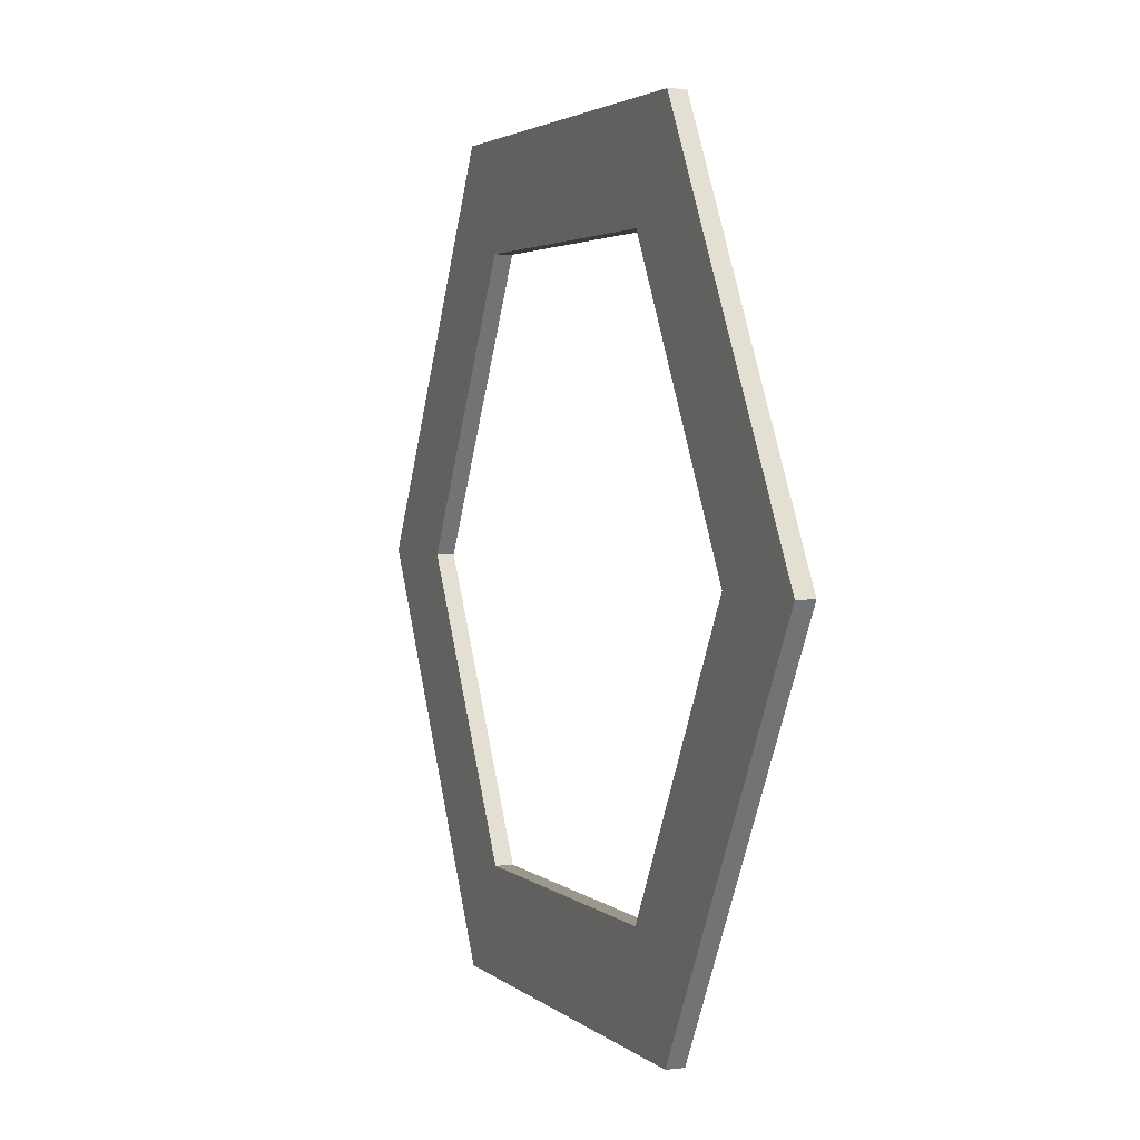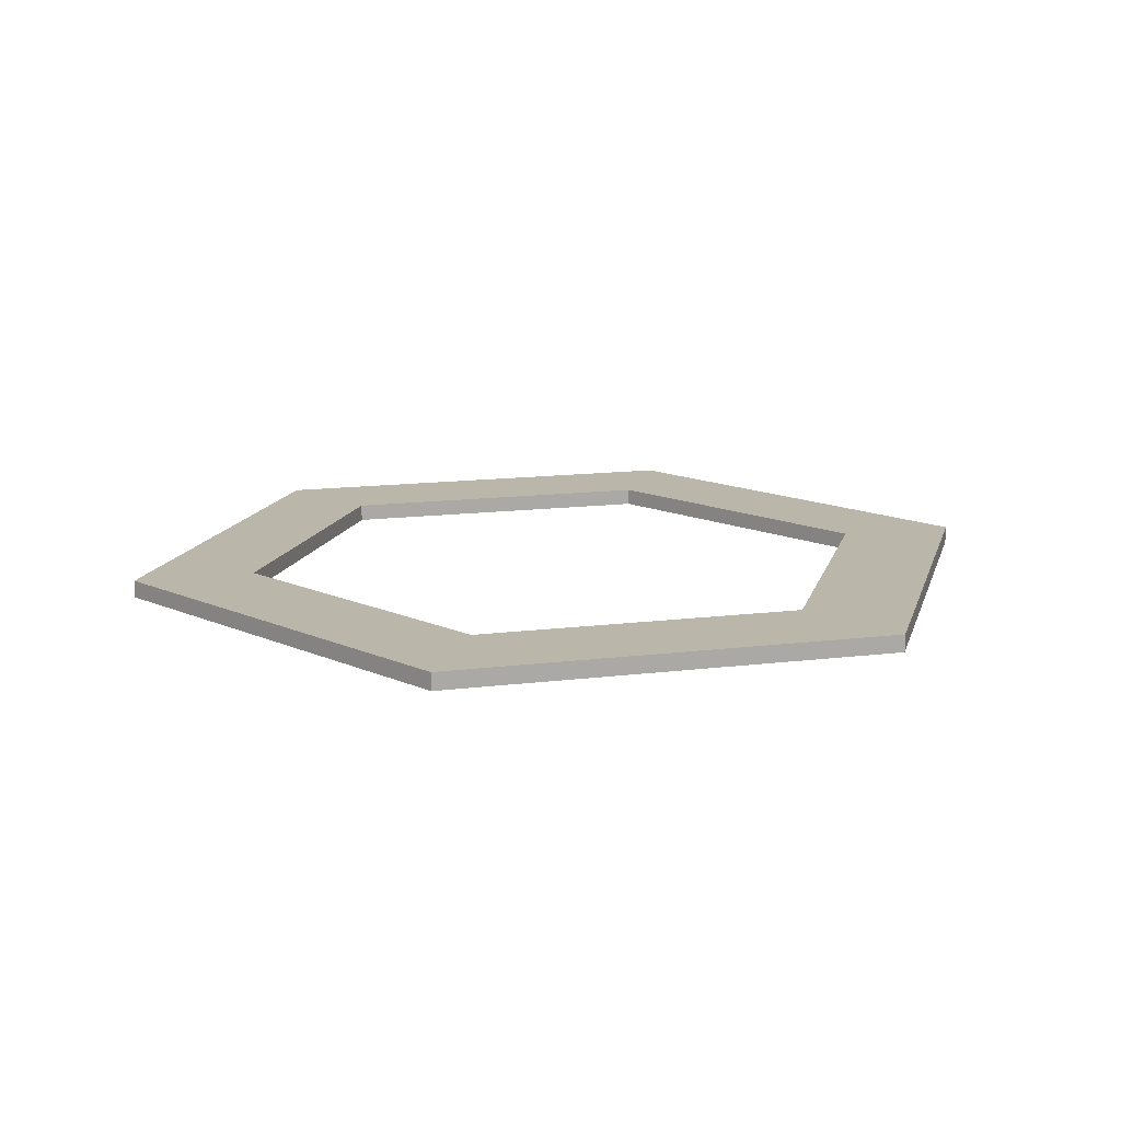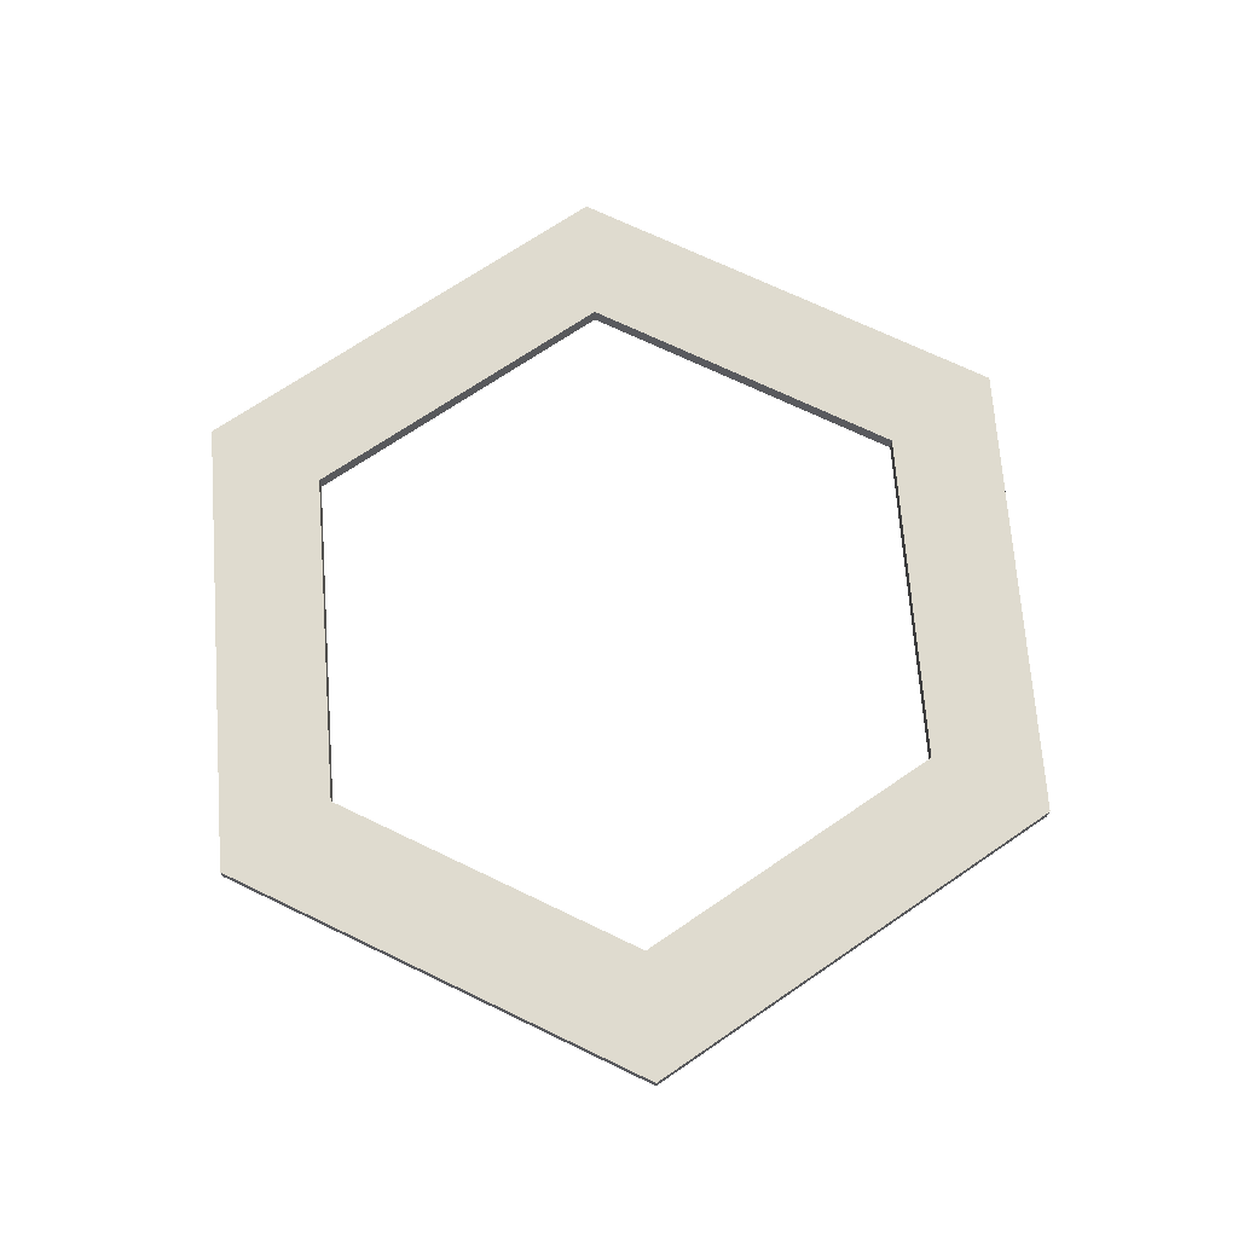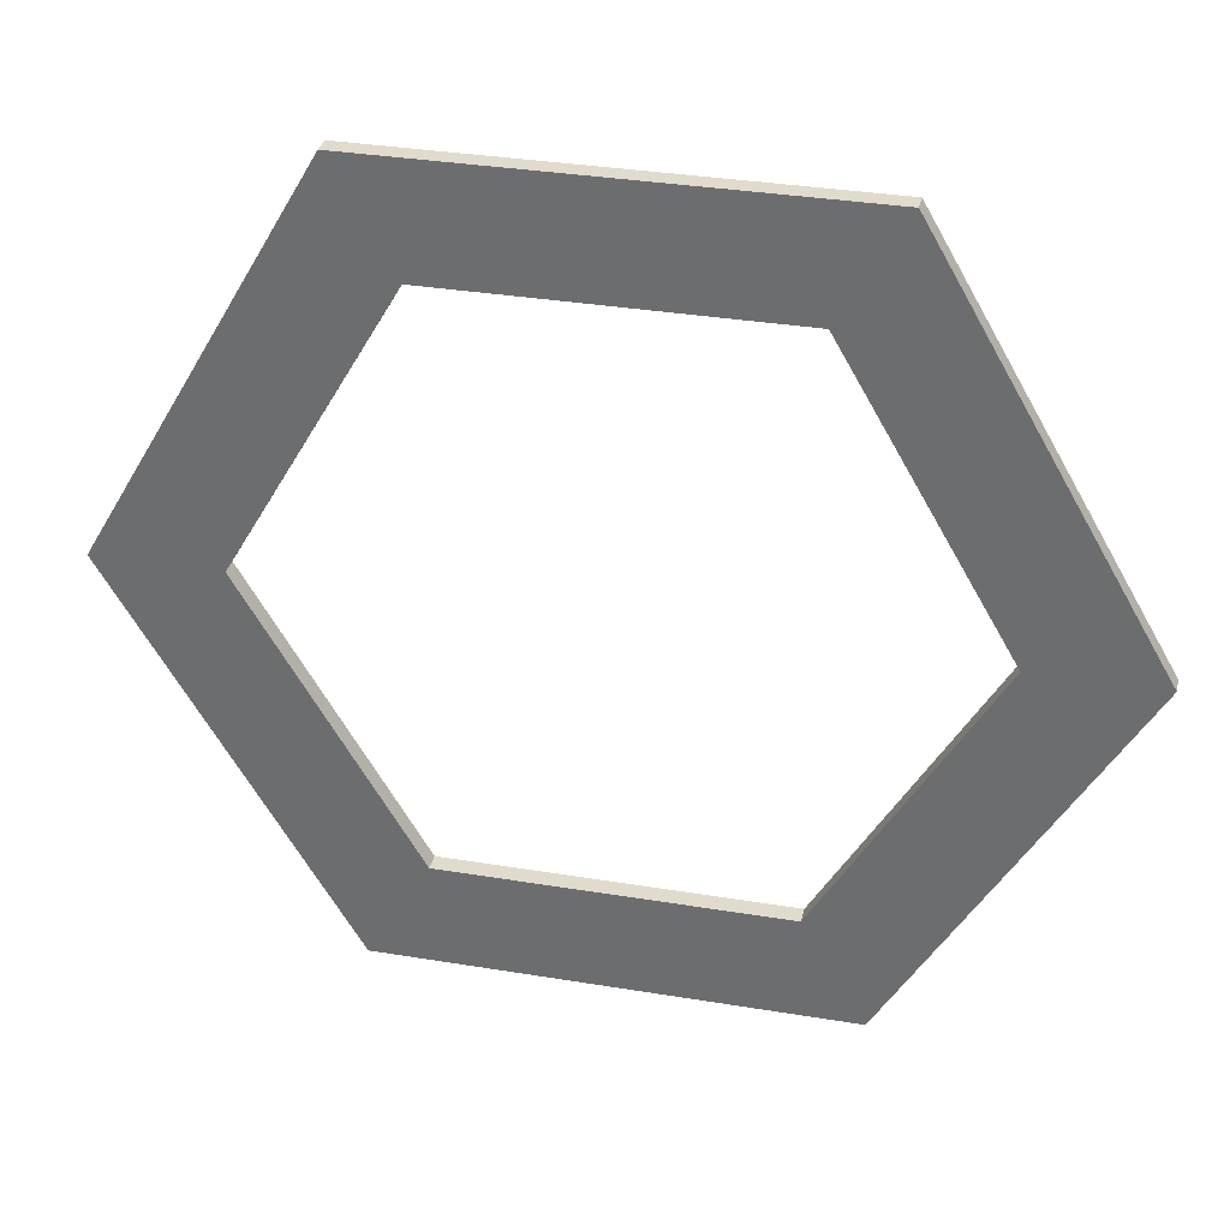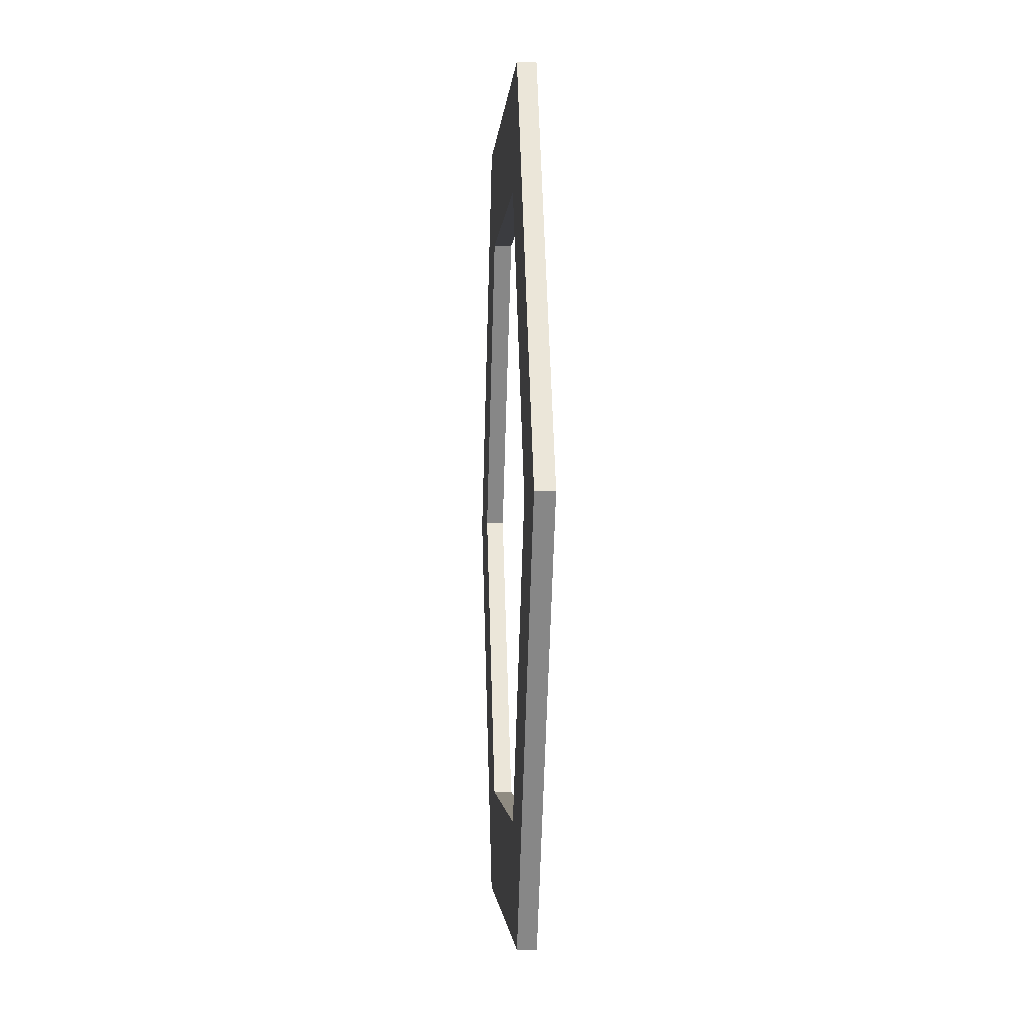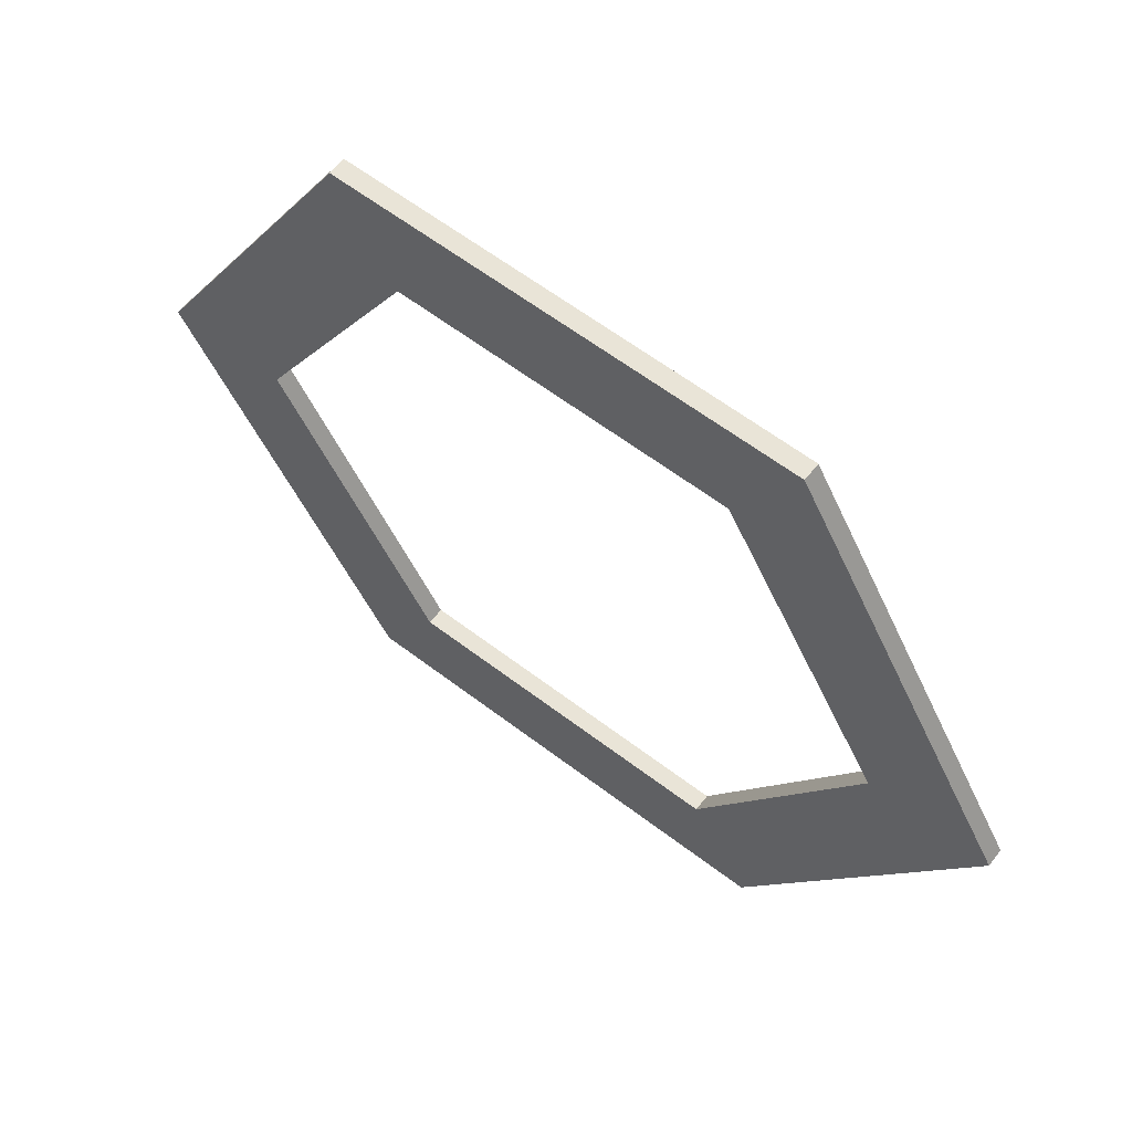
<metadata>
{"format":"obj","ext":"obj","renderer":"f3d","projection":"perspective","resolution":1024,"background":"white","views":[{"elev":2.9,"azim":68.0,"up":"+Z"},{"elev":14.1,"azim":44.6,"up":"+Y"},{"elev":70.4,"azim":85.7,"up":"+Y"},{"elev":33.8,"azim":12.7,"up":"+Z"},{"elev":-2.1,"azim":-93.3,"up":"+Z"},{"elev":61.0,"azim":-142.1,"up":"+Z"}]}
</metadata>
<code>
o Pipe
g Pipe
v -2.205 -0.085 3.819
v -4.41 -0.085 0
v -2.205 0.085 3.819
v -4.41 0.085 0
v -3.22 -0.085 0
v -1.61 -0.085 2.789
v -3.22 0.085 0
v -1.61 0.085 2.789
v 2.205 -0.085 3.819
v 2.205 0.085 3.819
v 1.61 -0.085 2.789
v 1.61 0.085 2.789
v 4.41 -0.085 -3.855e-07
v 4.41 0.085 -3.855e-07
v 3.22 -0.085 -2.815e-07
v 3.22 0.085 -2.815e-07
v 2.205 -0.085 -3.819
v 2.205 0.085 -3.819
v 1.61 -0.085 -2.789
v 1.61 0.085 -2.789
v -2.205 -0.085 -3.819
v -2.205 0.085 -3.819
v -1.61 -0.085 -2.789
v -1.61 0.085 -2.789
f 3 4 2 1
f 7 8 6 5
f 10 3 1 9
f 8 12 11 6
f 14 10 9 13
f 12 16 15 11
f 18 14 13 17
f 16 20 19 15
f 22 18 17 21
f 20 24 23 19
f 4 22 21 2
f 24 7 5 23
f 5 6 1 2
f 8 7 4 3
f 6 11 9 1
f 12 8 3 10
f 11 15 13 9
f 16 12 10 14
f 15 19 17 13
f 20 16 14 18
f 19 23 21 17
f 24 20 18 22
f 23 5 2 21
f 7 24 22 4

</code>
